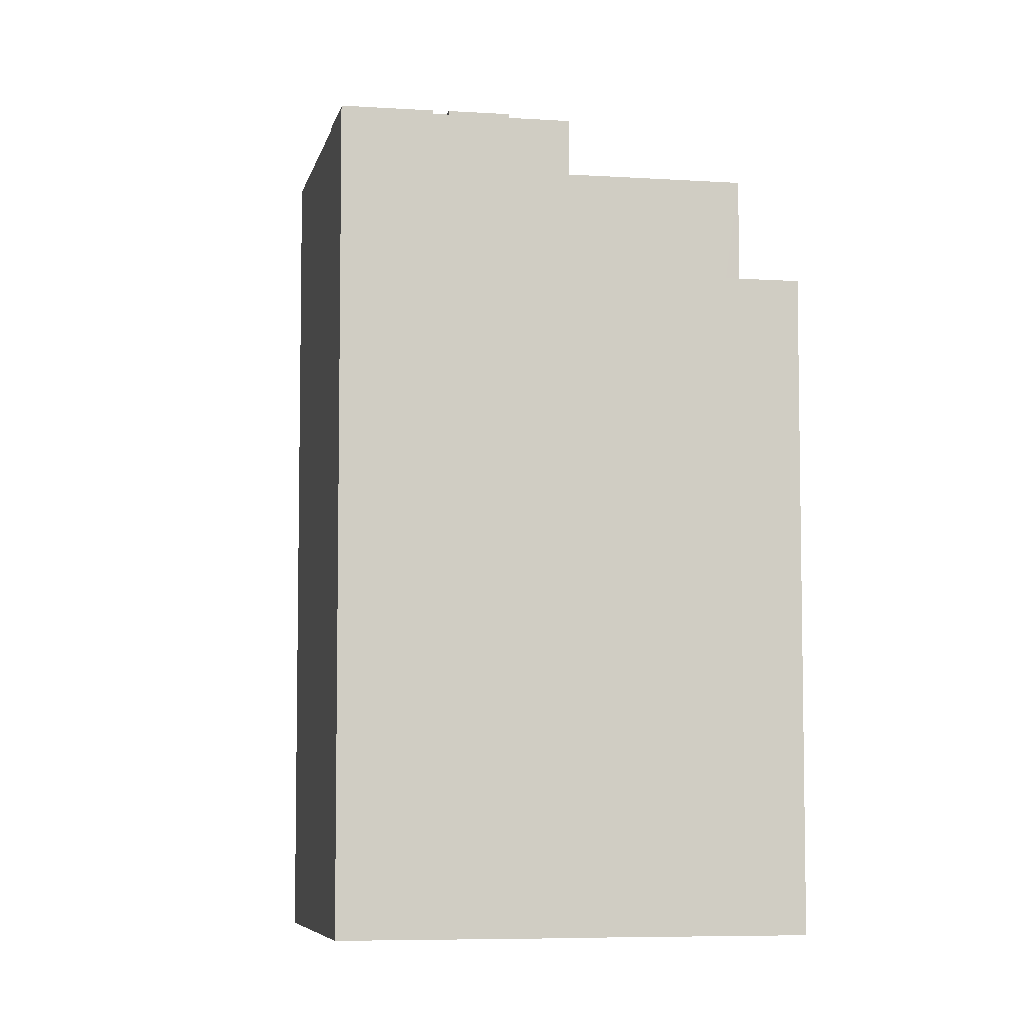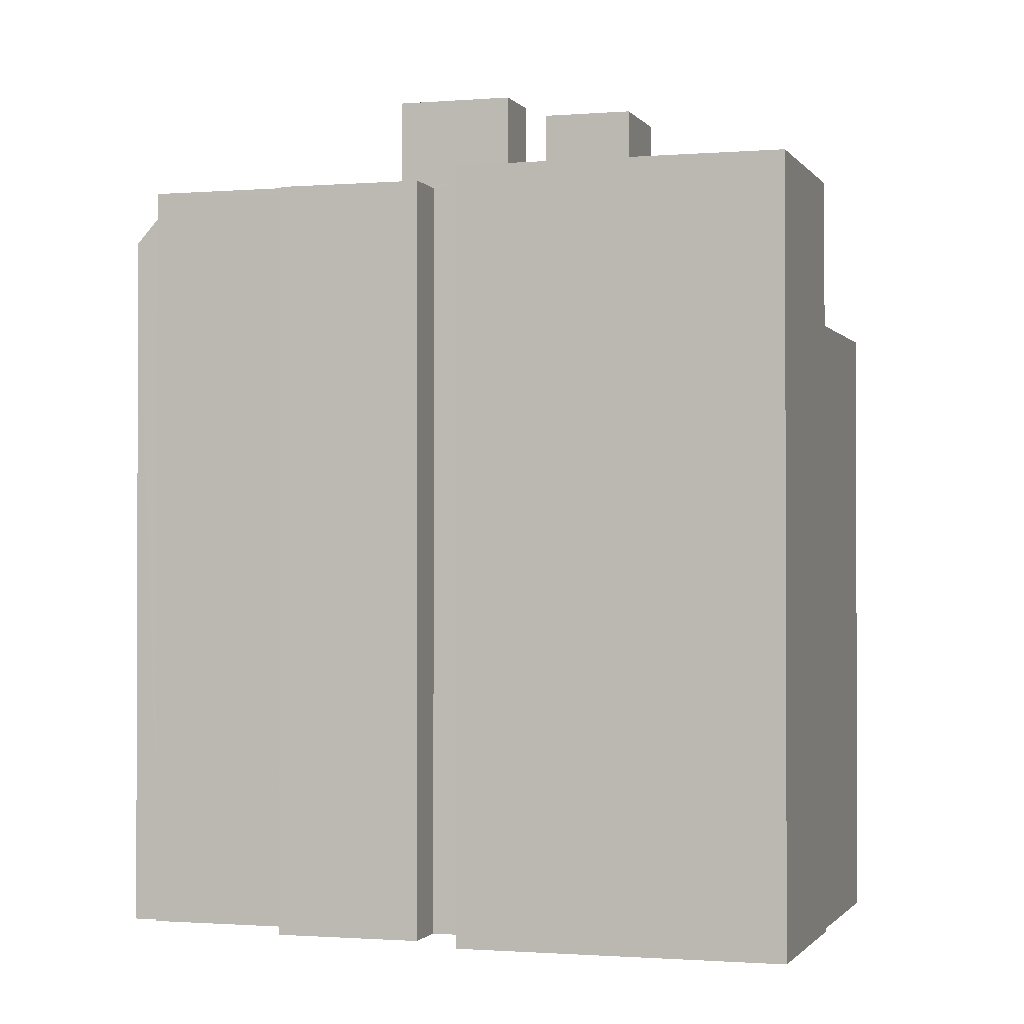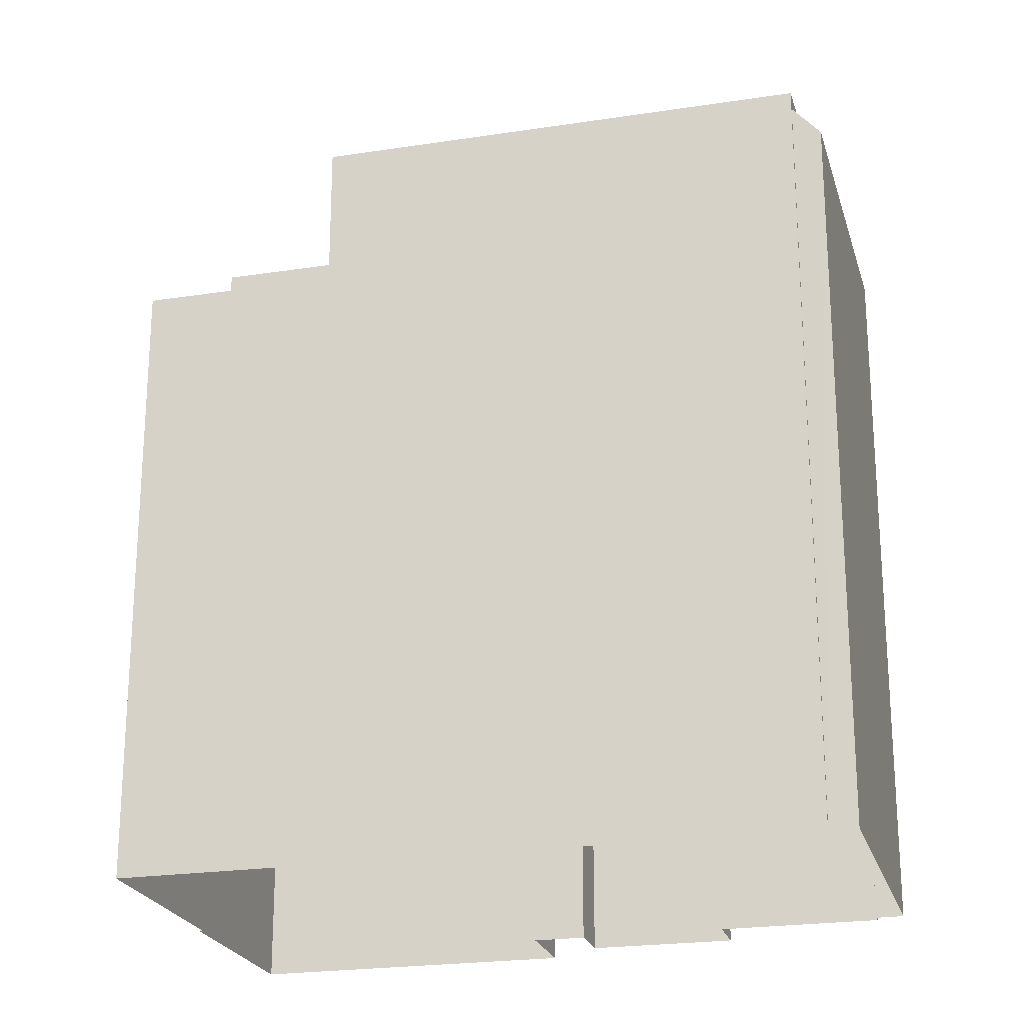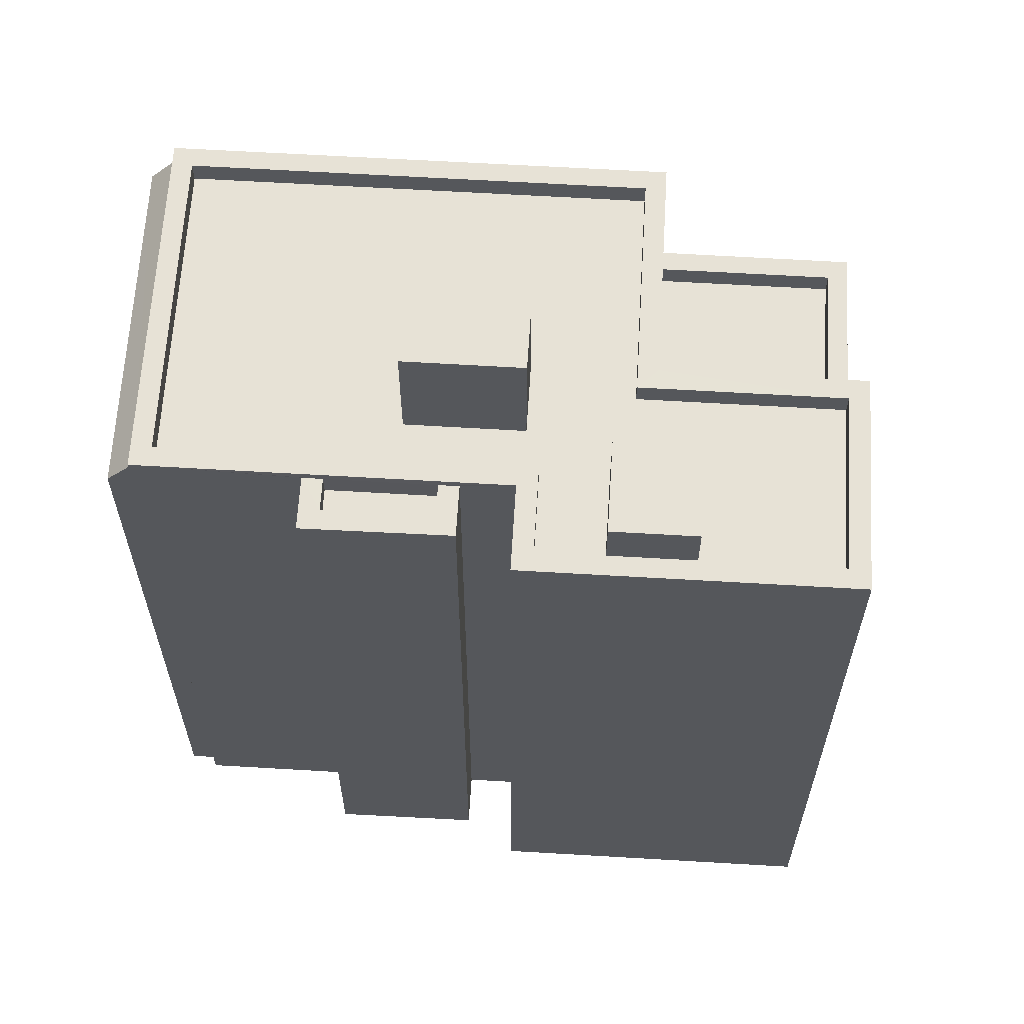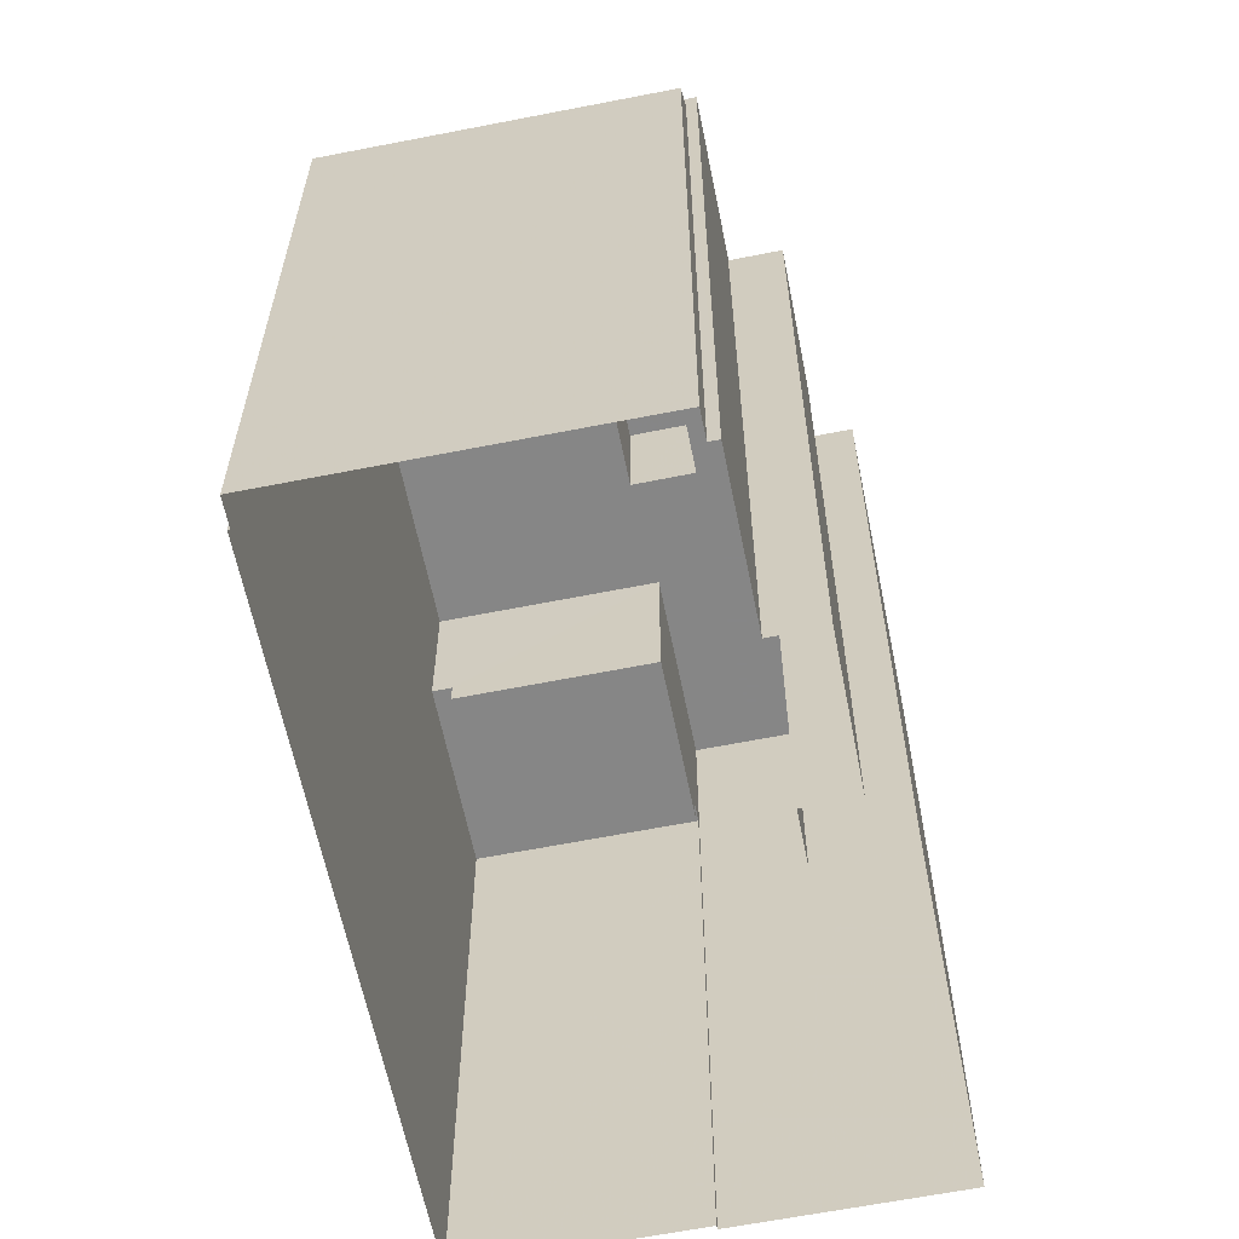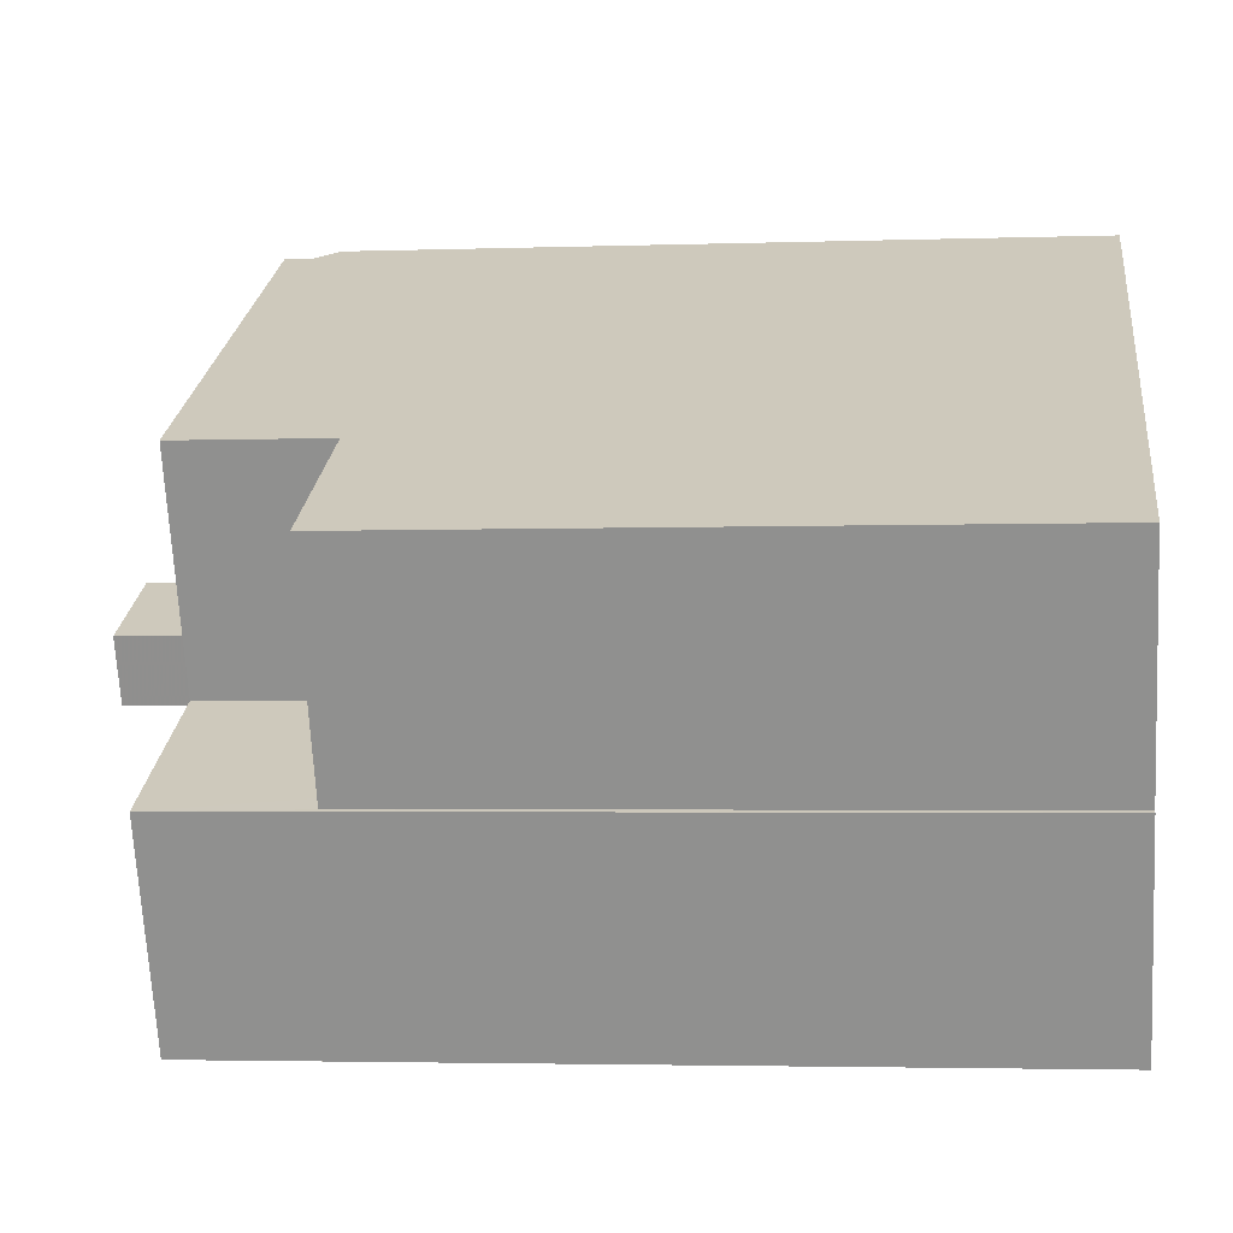
<metadata>
{"format":"obj","ext":"obj","renderer":"f3d","projection":"perspective","resolution":1024,"background":"white","views":[{"elev":-6.5,"azim":52.2,"up":"+Z"},{"elev":-1.2,"azim":-9.6,"up":"+Z"},{"elev":-22.7,"azim":168.3,"up":"+Z"},{"elev":63.0,"azim":-23.1,"up":"+Z"},{"elev":-62.2,"azim":-105.1,"up":"+Z"},{"elev":-3.2,"azim":96.8,"up":"+Y"}]}
</metadata>
<code>
v -1.171e+04 -3.734e+04 22.8
v -1.171e+04 -3.734e+04 22.8
v -1.171e+04 -3.734e+04 22.8
v -1.17e+04 -3.734e+04 22.8
v -1.17e+04 -3.734e+04 22.8
v -1.172e+04 -3.733e+04 22.8
v -1.171e+04 -3.734e+04 22.8
v -1.172e+04 -3.734e+04 22.8
v -1.17e+04 -3.733e+04 22.8
v -1.172e+04 -3.733e+04 22.8
v -1.172e+04 -3.733e+04 22.8
v -1.172e+04 -3.733e+04 22.8
v -1.172e+04 -3.733e+04 22.8
v -1.171e+04 -3.734e+04 22.8
v -1.172e+04 -3.733e+04 22.8
v -1.172e+04 -3.732e+04 22.8
v -1.172e+04 -3.733e+04 39.35
v -1.172e+04 -3.733e+04 39.35
v -1.171e+04 -3.734e+04 39.35
v -1.171e+04 -3.734e+04 39.35
v -1.171e+04 -3.734e+04 39.85
v -1.171e+04 -3.734e+04 39.85
v -1.171e+04 -3.734e+04 39.85
v -1.172e+04 -3.733e+04 39.85
v -1.172e+04 -3.734e+04 39.85
v -1.172e+04 -3.733e+04 39.85
v -1.171e+04 -3.734e+04 39.85
v -1.172e+04 -3.733e+04 39.85
v -1.172e+04 -3.733e+04 40.02
v -1.172e+04 -3.733e+04 40.02
v -1.172e+04 -3.733e+04 40.02
v -1.172e+04 -3.733e+04 40.02
v -1.171e+04 -3.734e+04 39.52
v -1.171e+04 -3.734e+04 39.52
v -1.171e+04 -3.734e+04 39.52
v -1.172e+04 -3.733e+04 39.52
v -1.171e+04 -3.733e+04 39.52
v -1.172e+04 -3.733e+04 39.52
v -1.171e+04 -3.734e+04 39.52
v -1.171e+04 -3.734e+04 39.52
v -1.171e+04 -3.734e+04 39.52
v -1.171e+04 -3.734e+04 39.52
v -1.171e+04 -3.734e+04 39.52
v -1.171e+04 -3.733e+04 39.52
v -1.171e+04 -3.733e+04 39.52
v -1.172e+04 -3.733e+04 39.52
v -1.171e+04 -3.733e+04 39.52
v -1.171e+04 -3.733e+04 39.52
v -1.171e+04 -3.733e+04 39.52
v -1.17e+04 -3.734e+04 39.52
v -1.171e+04 -3.734e+04 39.52
v -1.171e+04 -3.734e+04 39.52
v -1.171e+04 -3.733e+04 40.02
v -1.171e+04 -3.733e+04 40.02
v -1.171e+04 -3.733e+04 40.02
v -1.171e+04 -3.733e+04 40.02
v -1.171e+04 -3.734e+04 40.02
v -1.171e+04 -3.734e+04 40.02
v -1.171e+04 -3.734e+04 40.02
v -1.17e+04 -3.734e+04 40.02
v -1.171e+04 -3.734e+04 40.02
v -1.17e+04 -3.734e+04 40.02
v -1.171e+04 -3.734e+04 40.02
v -1.171e+04 -3.734e+04 40.02
v -1.171e+04 -3.733e+04 36.27
v -1.17e+04 -3.733e+04 36.27
v -1.171e+04 -3.733e+04 36.27
v -1.17e+04 -3.734e+04 36.27
v -1.17e+04 -3.734e+04 36.77
v -1.17e+04 -3.734e+04 36.77
v -1.17e+04 -3.733e+04 36.77
v -1.171e+04 -3.733e+04 36.77
v -1.171e+04 -3.733e+04 36.77
v -1.17e+04 -3.733e+04 36.77
v -1.172e+04 -3.733e+04 39.57
v -1.172e+04 -3.732e+04 38.92
v -1.172e+04 -3.733e+04 38.88
v -1.172e+04 -3.733e+04 39.63
v -1.171e+04 -3.734e+04 41.09
v -1.171e+04 -3.734e+04 41.09
v -1.171e+04 -3.734e+04 41.09
v -1.171e+04 -3.734e+04 41.09
v -1.171e+04 -3.733e+04 42.15
v -1.171e+04 -3.733e+04 42.15
v -1.171e+04 -3.733e+04 42.15
v -1.171e+04 -3.733e+04 42.15
f 1 2 3
f 4 2 5
f 6 7 8
f 5 1 9
f 10 9 11
f 12 13 6
f 11 1 14
f 6 14 7
f 13 15 11
f 16 11 15
f 5 2 1
f 9 1 11
f 13 11 6
f 11 14 6
f 17 18 19
f 20 17 19
f 21 22 23
f 23 24 25
f 24 26 25
f 21 27 22
f 24 28 26
f 23 22 24
f 29 30 31
f 32 29 31
f 33 34 35
f 36 33 37
f 37 38 36
f 39 40 41
f 33 35 42
f 41 43 44
f 40 43 41
f 41 44 42
f 44 37 33
f 44 33 42
f 45 38 37
f 38 45 46
f 46 45 47
f 43 48 44
f 48 49 44
f 45 49 47
f 43 50 48
f 47 49 48
f 39 51 40
f 51 39 52
f 34 52 35
f 52 39 35
f 30 29 53
f 53 54 55
f 55 54 56
f 29 54 53
f 57 58 59
f 56 60 55
f 58 61 59
f 60 62 55
f 59 61 62
f 59 62 60
f 32 63 64
f 64 63 57
f 32 31 63
f 57 63 58
f 65 66 67
f 65 68 66
f 69 70 71
f 72 71 73
f 73 71 74
f 71 70 74
f 75 76 77
f 75 78 76
f 79 80 81
f 79 82 80
f 83 84 85
f 83 86 84
f 17 24 18
f 17 28 24
f 20 19 22
f 27 20 22
f 24 19 18
f 24 22 19
f 14 23 7
f 14 21 23
f 7 25 8
f 7 23 25
f 25 26 6
f 8 25 6
f 21 14 1
f 1 63 21
f 6 26 12
f 28 63 31
f 17 20 28
f 12 26 31
f 26 28 31
f 21 63 27
f 20 27 28
f 27 63 28
f 30 53 73
f 30 73 10
f 73 9 10
f 73 74 9
f 68 65 69
f 5 70 4
f 65 55 69
f 4 70 62
f 69 55 62
f 70 69 62
f 61 2 4
f 62 61 4
f 58 3 2
f 61 58 2
f 58 1 3
f 58 63 1
f 13 12 75
f 12 31 75
f 11 78 10
f 75 31 30
f 78 75 30
f 10 78 30
f 65 72 55
f 55 72 53
f 65 67 72
f 53 72 73
f 46 29 38
f 38 32 36
f 38 29 32
f 29 46 47
f 54 29 47
f 56 47 48
f 56 54 47
f 56 48 50
f 60 56 50
f 51 59 40
f 40 59 43
f 43 60 50
f 43 59 60
f 59 51 52
f 57 59 52
f 33 64 34
f 34 57 52
f 34 64 57
f 64 33 36
f 32 64 36
f 67 66 71
f 72 67 71
f 69 71 66
f 68 69 66
f 70 9 74
f 70 5 9
f 13 77 15
f 13 75 77
f 77 76 16
f 15 77 16
f 11 16 76
f 78 11 76
f 42 35 81
f 80 42 81
f 41 42 80
f 82 41 80
f 79 41 82
f 79 39 41
f 79 81 35
f 39 79 35
f 45 85 84
f 45 37 85
f 49 84 86
f 49 45 84
f 83 49 86
f 83 44 49
f 85 37 44
f 83 85 44

</code>
